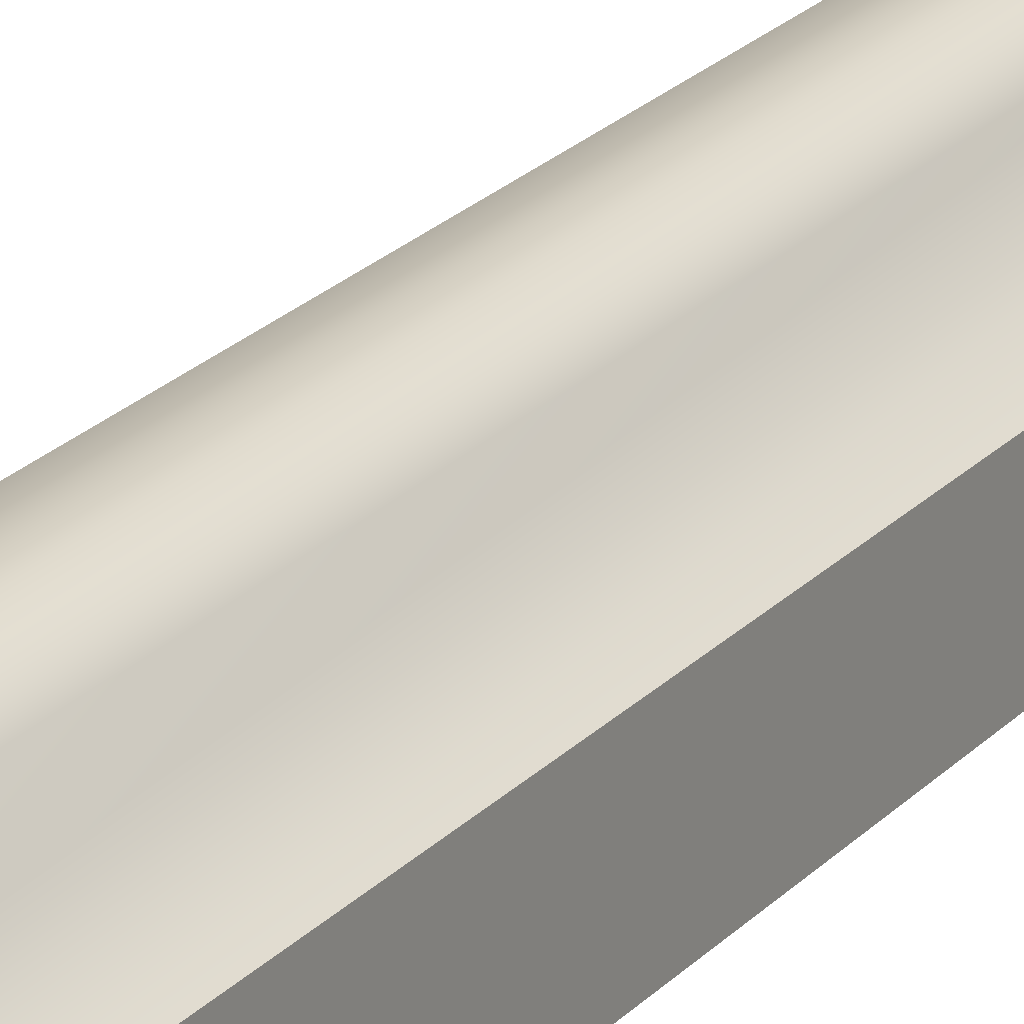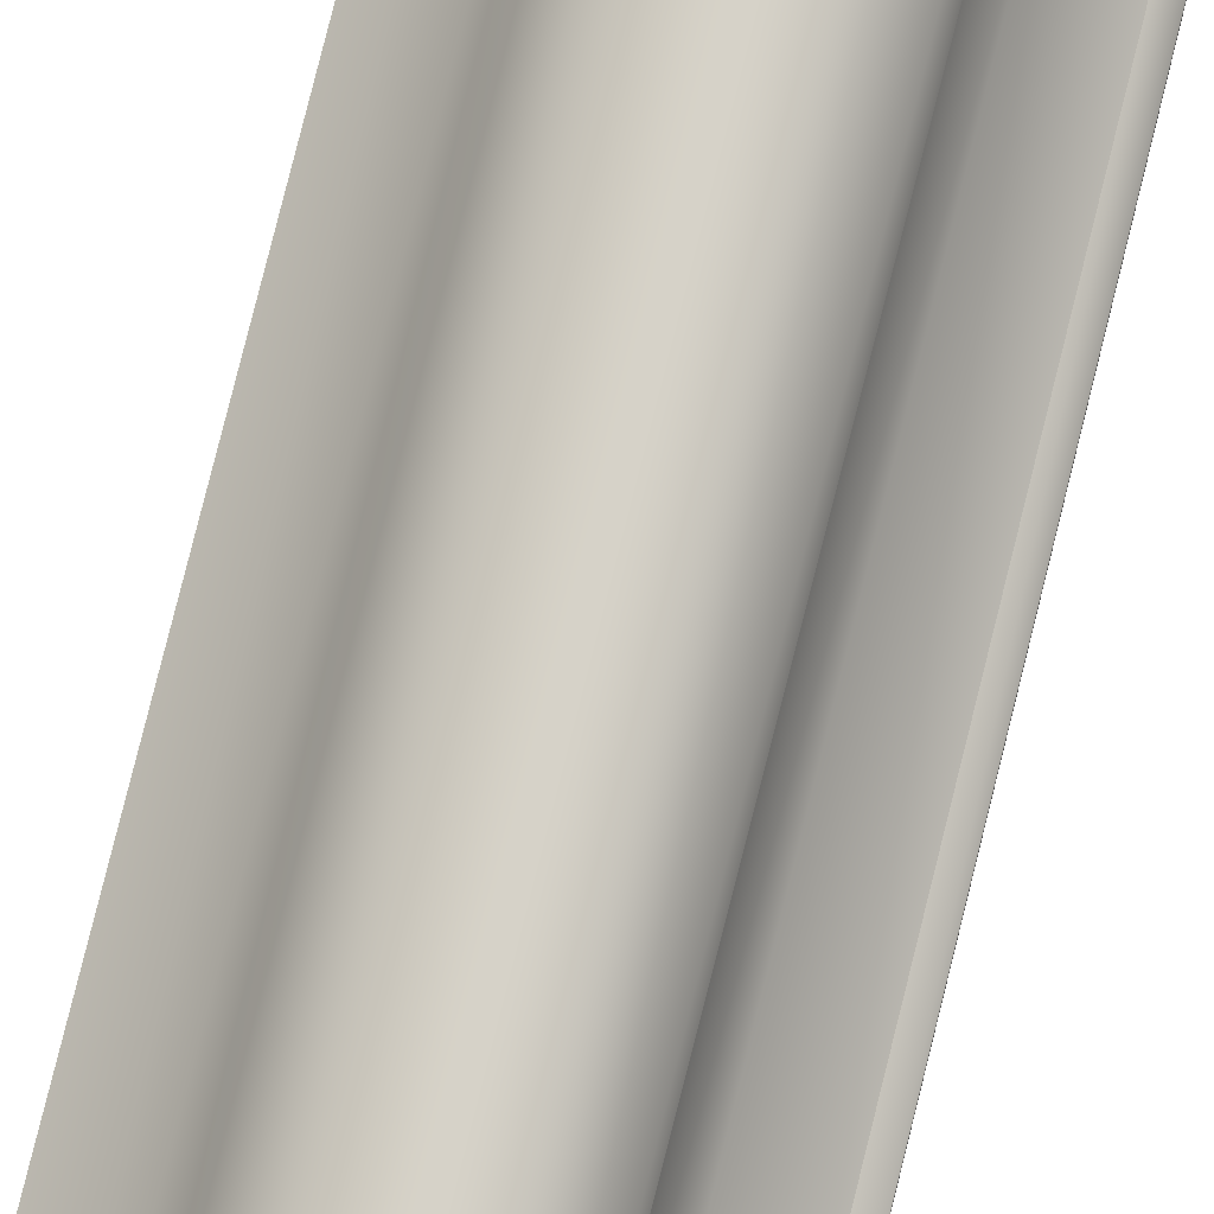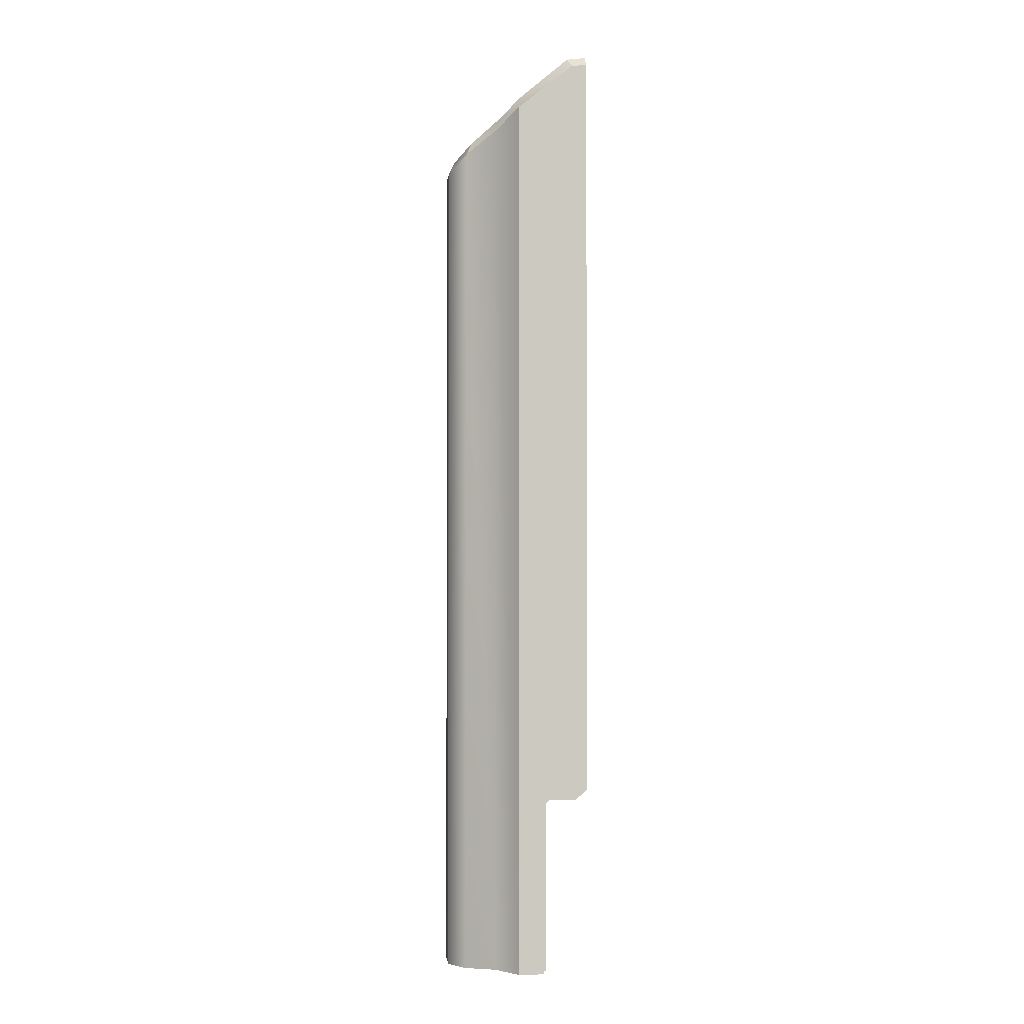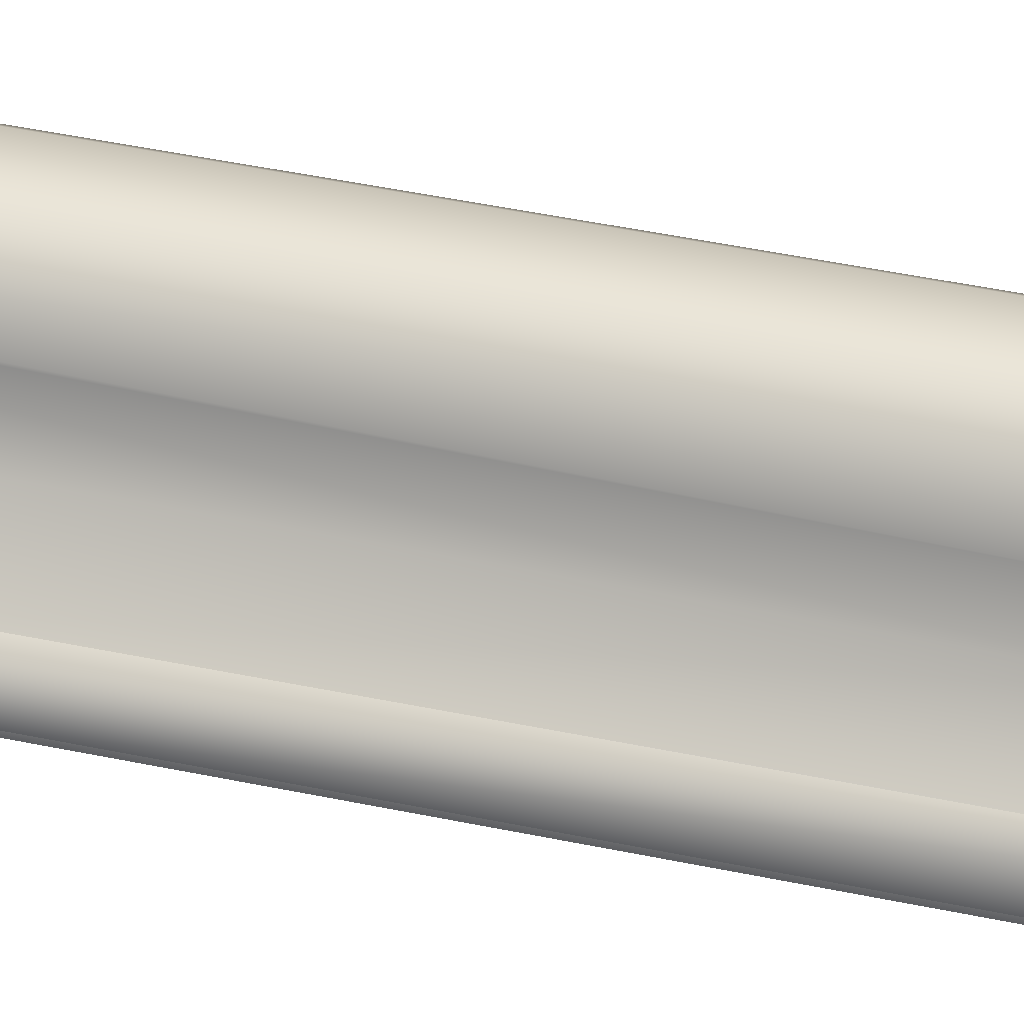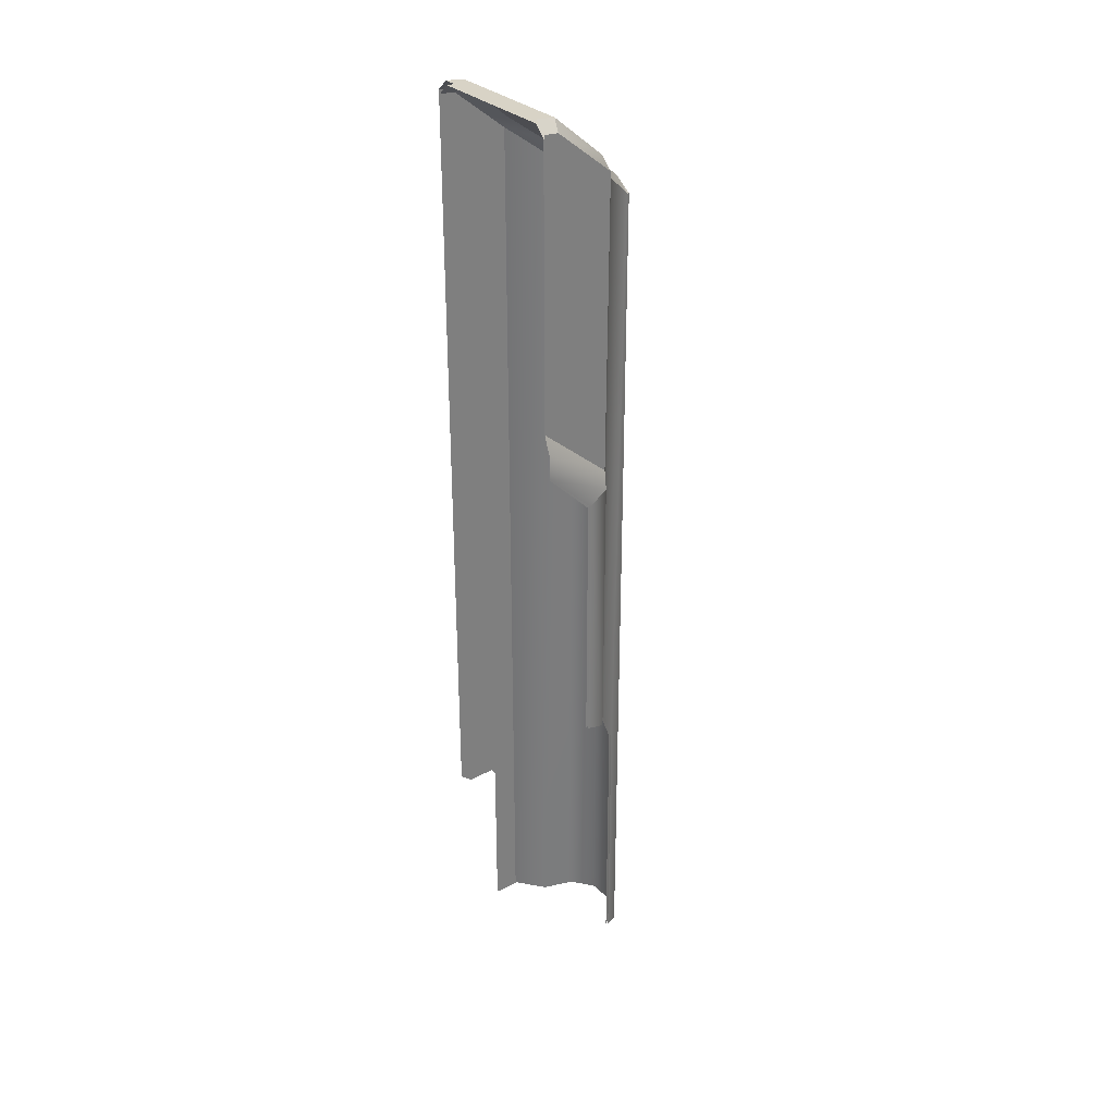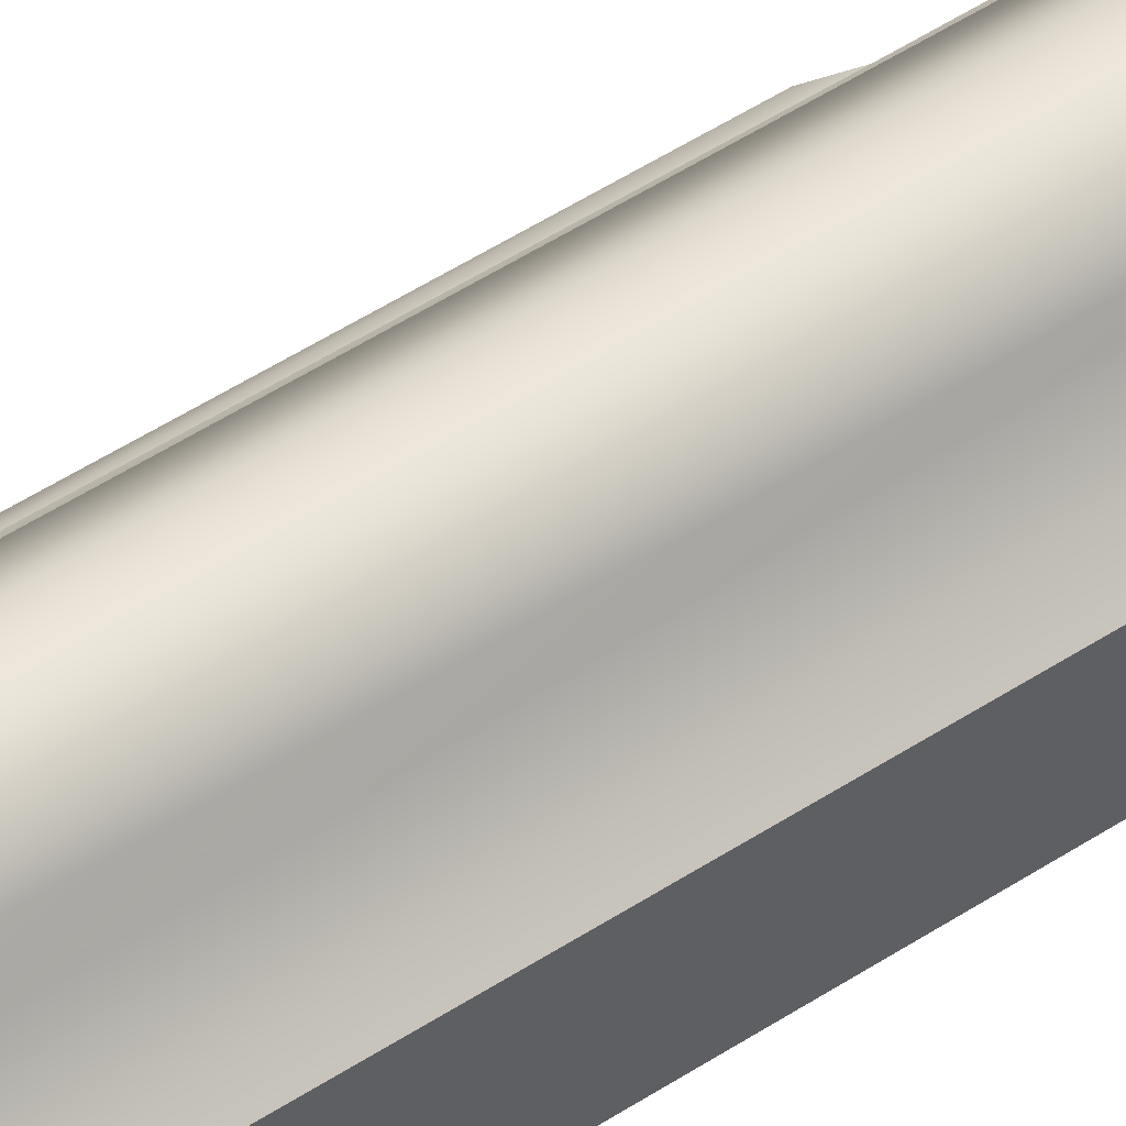
<metadata>
{"format":"obj","ext":"obj","renderer":"f3d","projection":"perspective","resolution":1024,"background":"white","views":[{"elev":21.8,"azim":29.8,"up":"+Z"},{"elev":77.7,"azim":-166.1,"up":"+Z"},{"elev":-2.3,"azim":83.8,"up":"+Y"},{"elev":38.0,"azim":-74.2,"up":"+Z"},{"elev":31.5,"azim":-127.7,"up":"+Y"},{"elev":52.9,"azim":55.2,"up":"+Z"}]}
</metadata>
<code>
g reciever_ak74_izhmash_ak74m_std_LOD1
v -0.007514 0.2143 -0.009126
v -0.009634 0.2109 -0.007727
v -0.00965 0.2109 -0.008218
v -0.003955 0.2071 -0.003631
v -0.000209 0.2112 -0.005471
v 0.003537 0.2071 -0.003631
v 0.007096 0.2143 -0.009126
v 0.009216 0.2109 -0.007727
v 0.01852 0.04441 -0.02807
v 0.01852 0.04259 -0.02672
v 0.01853 0.2213 -0.02033
v 0.01852 0.04441 -0.03495
v 0.01853 0.2324 -0.03423
v 0.01852 0.04689 -0.03789
v 0.01853 0.2328 -0.03789
v 0.01852 0.000739 -0.02033
v 0.01852 0.000739 -0.02672
v -0.007468 0.214 -0.009805
v -0.009559 0.2106 -0.008874
v -0.009555 0.2106 -0.008851
v -0.00393 0.2069 -0.004456
v -0.000209 0.2109 -0.006167
v 0.003512 0.2069 -0.004456
v 0.007066 0.2141 -0.009814
v 0.009145 0.2107 -0.008859
v 0.0181 0.04509 -0.02867
v 0.01811 0.221 -0.02098
v 0.0181 0.04327 -0.02732
v 0.0181 0.04509 -0.03555
v 0.01811 0.2315 -0.03408
v 0.0181 0.04757 -0.03789
v 0.01811 0.2319 -0.03789
v 0.01811 0.001421 -0.02098
v 0.0181 0.001421 -0.02732
v -0.007514 0.2143 -0.009126
v 0.007096 0.2143 -0.009126
v -0.000209 0.2112 -0.005471
v 0.009854 0.2203 -0.01614
v -0.01027 0.2203 -0.01614
v 0.01591 0.2245 -0.02101
v -0.01633 0.2245 -0.02101
v -0.01616 0.2349 -0.03328
v 0.01575 0.2349 -0.03328
v 0.007066 0.2141 -0.009814
v -0.007468 0.214 -0.009805
v -0.000209 0.2109 -0.006167
v 0.009821 0.22 -0.01682
v -0.01024 0.22 -0.01682
v 0.01588 0.2242 -0.02169
v -0.01629 0.2242 -0.02169
v 0.0157 0.2339 -0.03315
v -0.01612 0.2339 -0.03315
v -0.01862 0.2213 -0.02034
v -0.01241 0.2169 -0.01521
v -0.01862 0.15 -0.02078
v -0.01241 0.07441 -0.01521
v -0.01867 0.07866 -0.02058
v -0.00965 0.2109 -0.008218
v -0.01065 0.06463 -0.01074
v -0.009634 0.2109 -0.007727
v -0.009634 0.000739 -0.007727
v -0.004072 0.000739 -0.003665
v -0.003955 0.2071 -0.003631
v 0.003537 0.2071 -0.003631
v 0.003605 0.000739 -0.003651
v 0.009216 0.000739 -0.007727
v 0.009216 0.2109 -0.007727
v 0.01199 0.000739 -0.01521
v 0.01199 0.2169 -0.01521
v 0.01852 0.000739 -0.02033
v 0.01853 0.2213 -0.02033
v -0.01065 0.000739 -0.01074
v -0.01852 0.1498 -0.02142
v -0.01854 0.221 -0.02101
v -0.01852 0.1643 -0.03789
v -0.01853 0.2315 -0.03408
v -0.01852 0.2319 -0.03789
v -0.01862 0.15 -0.02078
v -0.01862 0.1646 -0.03789
v -0.01862 0.2213 -0.02034
v -0.01862 0.2324 -0.03423
v -0.01862 0.2328 -0.03789
v 0.009854 0.2203 -0.01614
v 0.01199 0.2169 -0.01521
v 0.007096 0.2143 -0.009126
v 0.009216 0.2109 -0.007727
v 0.01853 0.2213 -0.02033
v 0.01591 0.2245 -0.02101
v 0.01853 0.2324 -0.03423
v 0.01575 0.2349 -0.03328
v -0.02027 0.07998 -0.02237
v -0.01861 0.07934 -0.02128
v -0.02026 0.146 -0.02236
v -0.01852 0.1498 -0.02142
v -0.02026 0.1429 -0.02684
v -0.02026 0.081 -0.02684
v 0.0119 0.001421 -0.01588
v 0.01811 0.001421 -0.02098
v 0.01192 0.2166 -0.01589
v 0.01811 0.221 -0.02098
v 0.009145 0.2107 -0.008859
v 0.009129 0.001421 -0.008847
v 0.003512 0.2069 -0.004456
v 0.003587 0.001421 -0.004476
v -0.00393 0.2069 -0.004456
v -0.004006 0.001421 -0.004476
v -0.009547 0.001421 -0.008847
v -0.009555 0.2106 -0.008851
v -0.01055 0.06531 -0.01139
v -0.01055 0.001421 -0.01139
v -0.009559 0.2106 -0.008874
v -0.01232 0.0751 -0.01588
v -0.01234 0.2166 -0.01589
v -0.01861 0.07934 -0.02128
v -0.01852 0.1498 -0.02142
v -0.01854 0.221 -0.02101
v 0.01575 0.2349 -0.03328
v 0.01575 0.2354 -0.03789
v 0.01853 0.2324 -0.03423
v 0.01853 0.2328 -0.03789
v -0.01234 0.2166 -0.01589
v -0.01024 0.22 -0.01682
v -0.01854 0.221 -0.02101
v -0.01629 0.2242 -0.02169
v -0.007468 0.214 -0.009805
v -0.009559 0.2106 -0.008874
v -0.01853 0.2315 -0.03408
v -0.01612 0.2339 -0.03315
v -0.00965 0.2109 -0.008218
v -0.01241 0.2169 -0.01521
v -0.007514 0.2143 -0.009126
v -0.01027 0.2203 -0.01614
v -0.01862 0.2213 -0.02034
v -0.01633 0.2245 -0.02101
v -0.01862 0.2324 -0.03423
v -0.01616 0.2349 -0.03328
v -0.02026 0.1429 -0.02684
v -0.02026 0.146 -0.02236
v -0.02026 0.1539 -0.03789
v -0.02026 0.16 -0.03789
v -0.01852 0.1498 -0.02142
v -0.01852 0.1643 -0.03789
v -0.01612 0.2339 -0.03315
v -0.01612 0.2345 -0.03789
v -0.01853 0.2315 -0.03408
v -0.01852 0.2319 -0.03789
v -0.01612 0.2345 -0.03789
v -0.01612 0.2339 -0.03315
v 0.0157 0.2345 -0.03789
v 0.0157 0.2339 -0.03315
v 0.01192 0.2166 -0.01589
v 0.01811 0.221 -0.02098
v 0.009821 0.22 -0.01682
v 0.01588 0.2242 -0.02169
v 0.007066 0.2141 -0.009814
v 0.009145 0.2107 -0.008859
v 0.01811 0.2315 -0.03408
v 0.0157 0.2339 -0.03315
v -0.02037 0.0793 -0.02172
v -0.02037 0.1462 -0.02172
v -0.01867 0.07866 -0.02058
v -0.01862 0.15 -0.02078
v -0.02037 0.1431 -0.02623
v -0.02037 0.08032 -0.02623
v 0.0157 0.2339 -0.03315
v 0.01811 0.2315 -0.03408
v 0.0157 0.2345 -0.03789
v 0.01811 0.2319 -0.03789
v -0.02037 0.1431 -0.02623
v -0.02037 0.1541 -0.03789
v -0.02037 0.1462 -0.02172
v -0.02037 0.1603 -0.03789
v -0.01862 0.15 -0.02078
v -0.01862 0.1646 -0.03789
v -0.01616 0.2349 -0.03328
v -0.01862 0.2324 -0.03423
v -0.01616 0.2354 -0.03789
v -0.01862 0.2328 -0.03789
v -0.01616 0.2354 -0.03789
v 0.01575 0.2354 -0.03789
v -0.01616 0.2349 -0.03328
v 0.01575 0.2349 -0.03328
g reciever_ak74_izhmash_ak74m_std_LOD1_0
f 3 2 1
f 4 1 2
f 1 4 5
f 6 5 4
f 6 7 5
f 7 6 8
f 11 10 9
f 12 11 9
f 11 12 13
f 14 13 12
f 13 14 15
f 16 10 11
f 10 16 17
f 20 19 18
f 18 21 20
f 21 18 22
f 22 23 21
f 24 23 22
f 23 24 25
f 28 27 26
f 27 29 26
f 29 27 30
f 30 31 29
f 31 30 32
f 28 33 27
f 33 28 34
f 37 36 35
f 38 35 36
f 35 38 39
f 40 39 38
f 39 40 41
f 40 42 41
f 42 40 43
f 46 45 44
f 45 47 44
f 47 45 48
f 48 49 47
f 49 48 50
f 50 51 49
f 51 50 52
f 55 54 53
f 54 55 56
f 57 56 55
f 56 58 54
f 58 56 59
f 58 59 60
f 61 60 59
f 61 62 60
f 63 60 62
f 62 64 63
f 64 62 65
f 65 66 64
f 67 64 66
f 68 67 66
f 67 68 69
f 70 69 68
f 69 70 71
f 72 61 59
f 75 74 73
f 74 75 76
f 77 76 75
f 80 79 78
f 79 80 81
f 81 82 79
f 85 84 83
f 84 85 86
f 87 83 84
f 83 87 88
f 89 88 87
f 88 89 90
f 93 92 91
f 92 93 94
f 91 95 93
f 95 91 96
f 99 98 97
f 98 99 100
f 97 101 99
f 101 97 102
f 102 103 101
f 103 102 104
f 104 105 103
f 105 104 106
f 107 105 106
f 105 107 108
f 107 109 108
f 110 109 107
f 111 108 109
f 112 111 109
f 111 112 113
f 112 114 113
f 115 113 114
f 113 115 116
f 119 118 117
f 118 119 120
f 123 122 121
f 122 123 124
f 125 121 122
f 121 125 126
f 127 124 123
f 124 127 128
f 131 130 129
f 130 131 132
f 132 133 130
f 133 132 134
f 134 135 133
f 135 134 136
f 139 138 137
f 138 139 140
f 140 141 138
f 141 140 142
f 145 144 143
f 144 145 146
f 149 148 147
f 148 149 150
f 153 152 151
f 152 153 154
f 151 155 153
f 155 151 156
f 154 157 152
f 157 154 158
f 161 160 159
f 160 161 162
f 163 159 160
f 159 163 164
f 167 166 165
f 166 167 168
f 171 170 169
f 170 171 172
f 173 172 171
f 172 173 174
f 177 176 175
f 176 177 178
f 181 180 179
f 180 181 182

</code>
